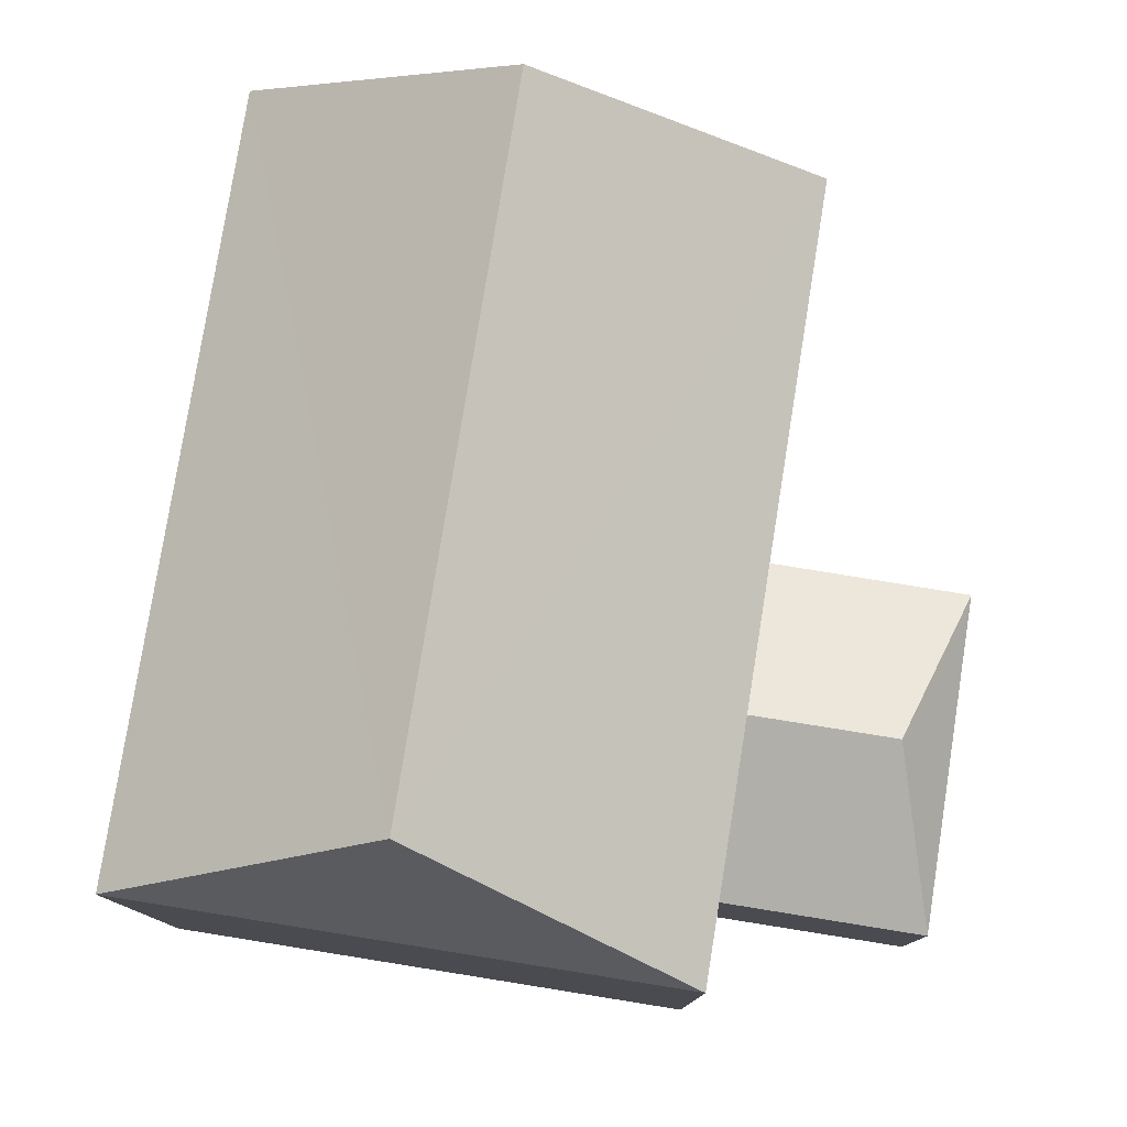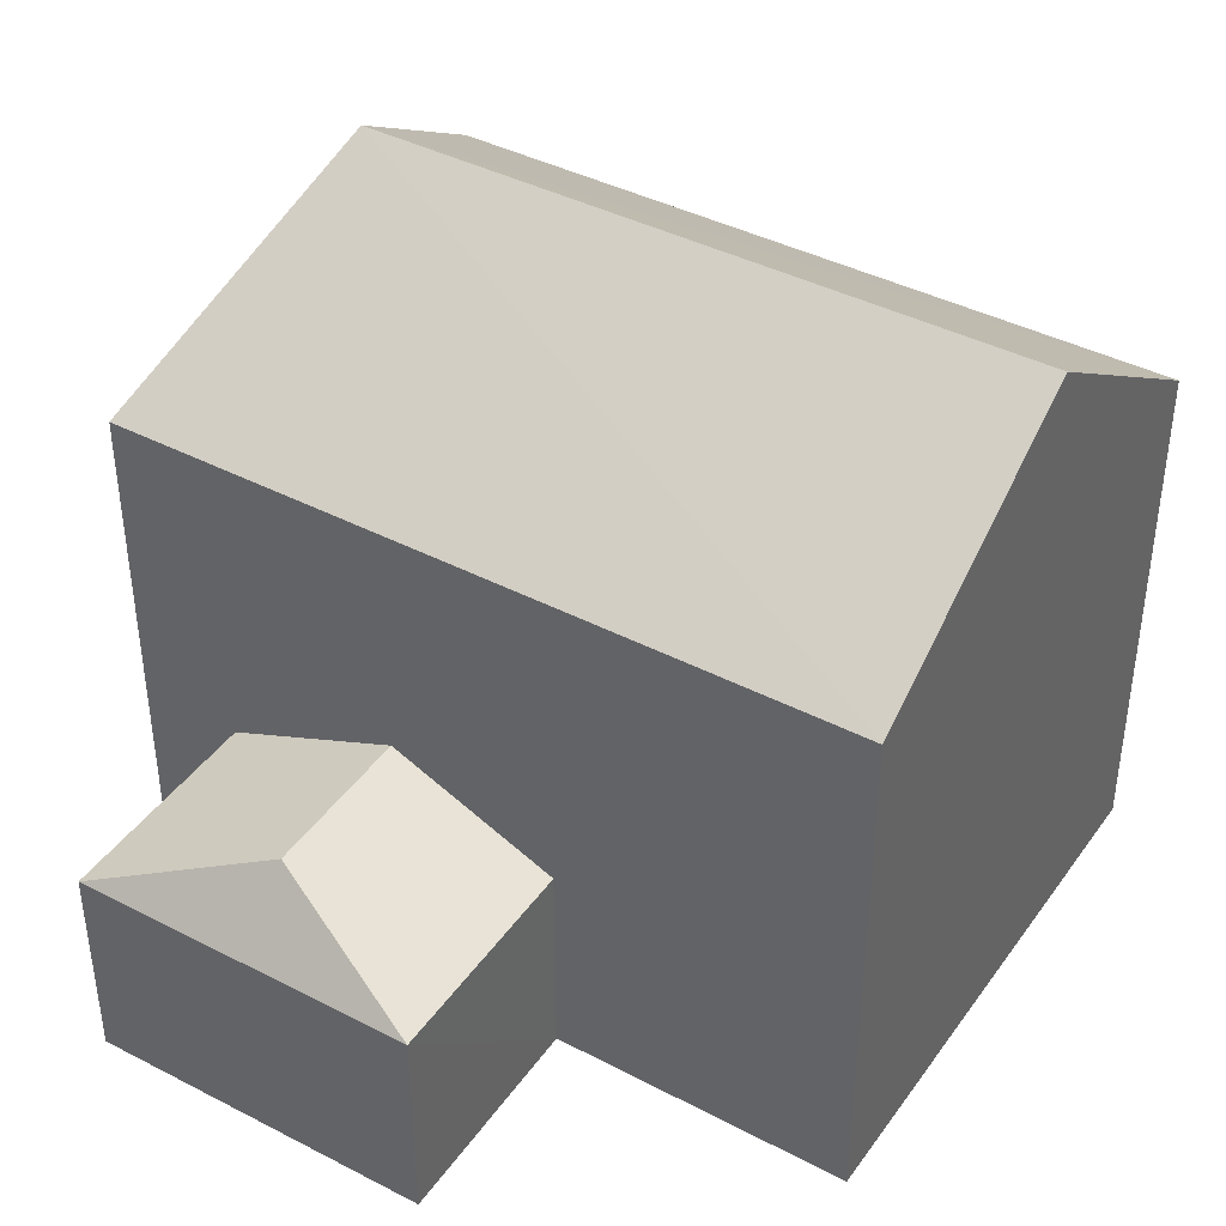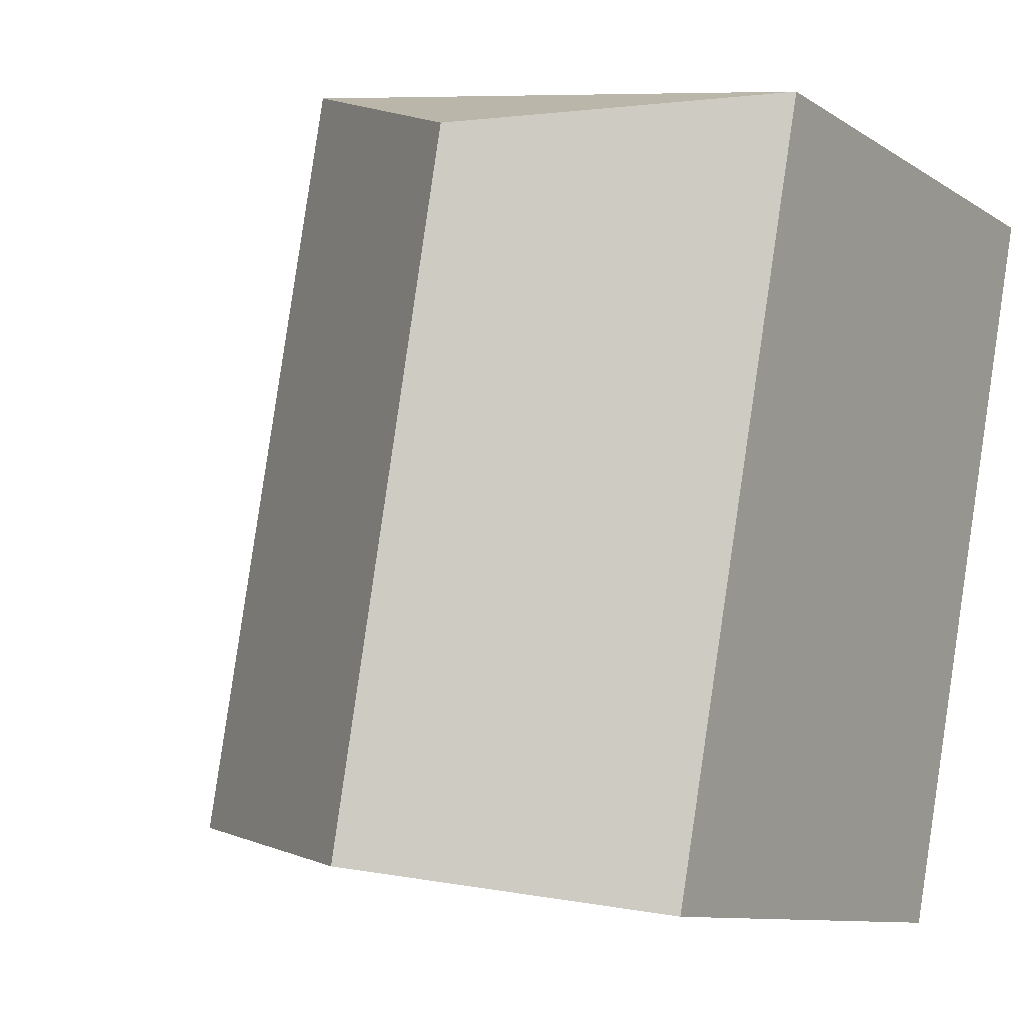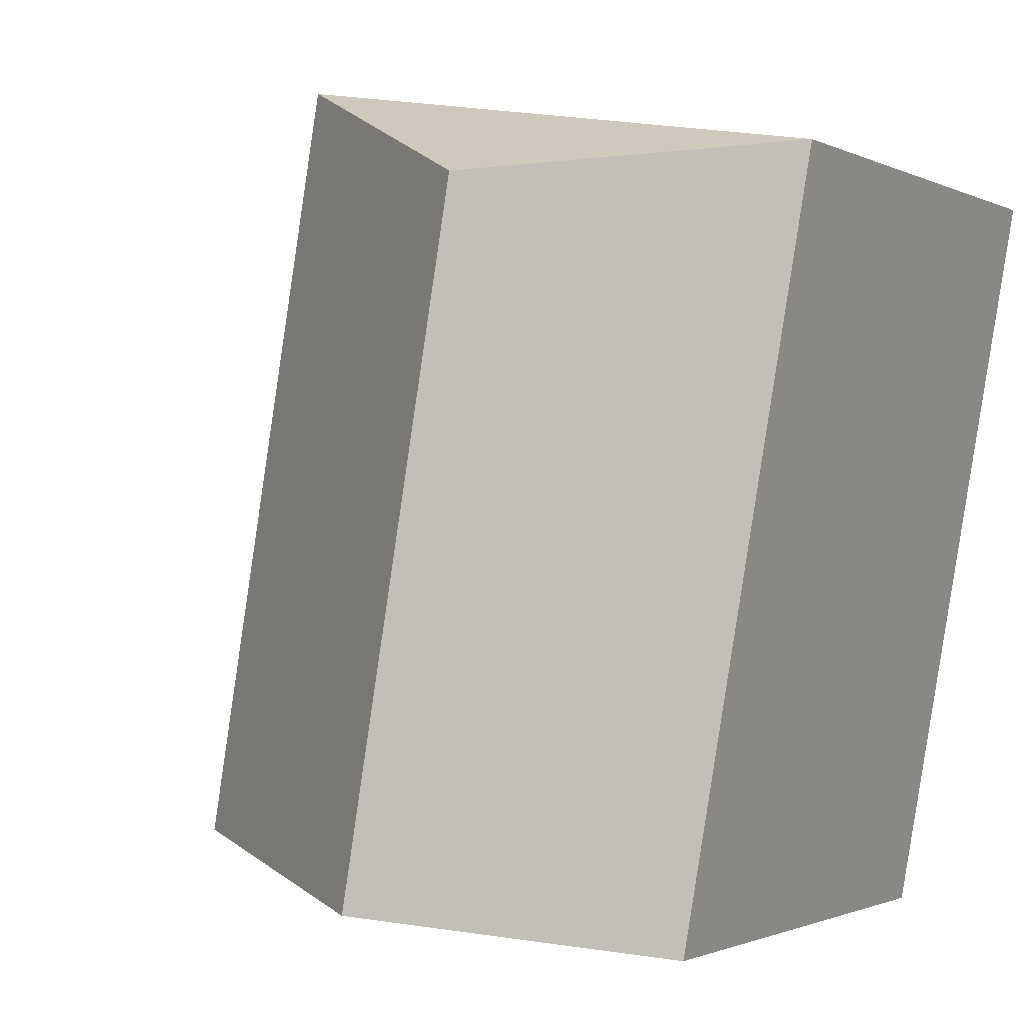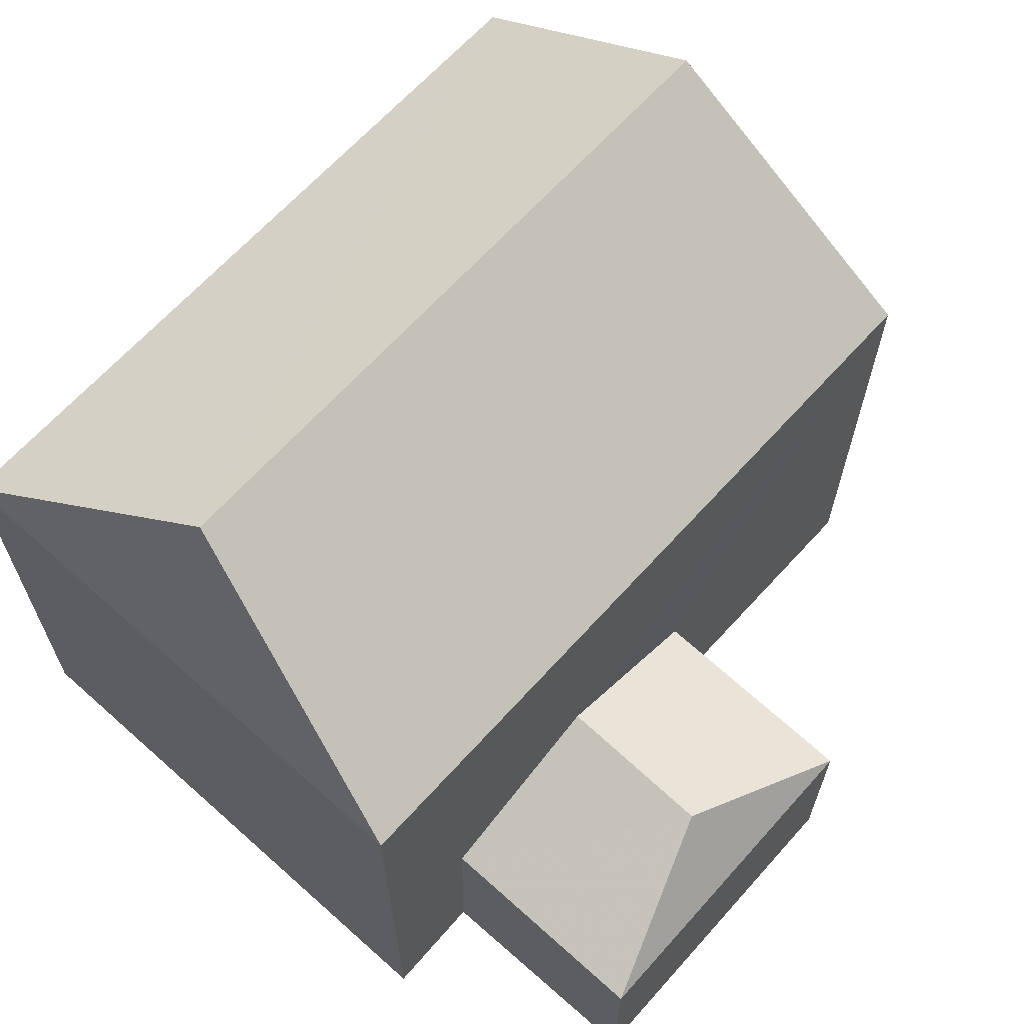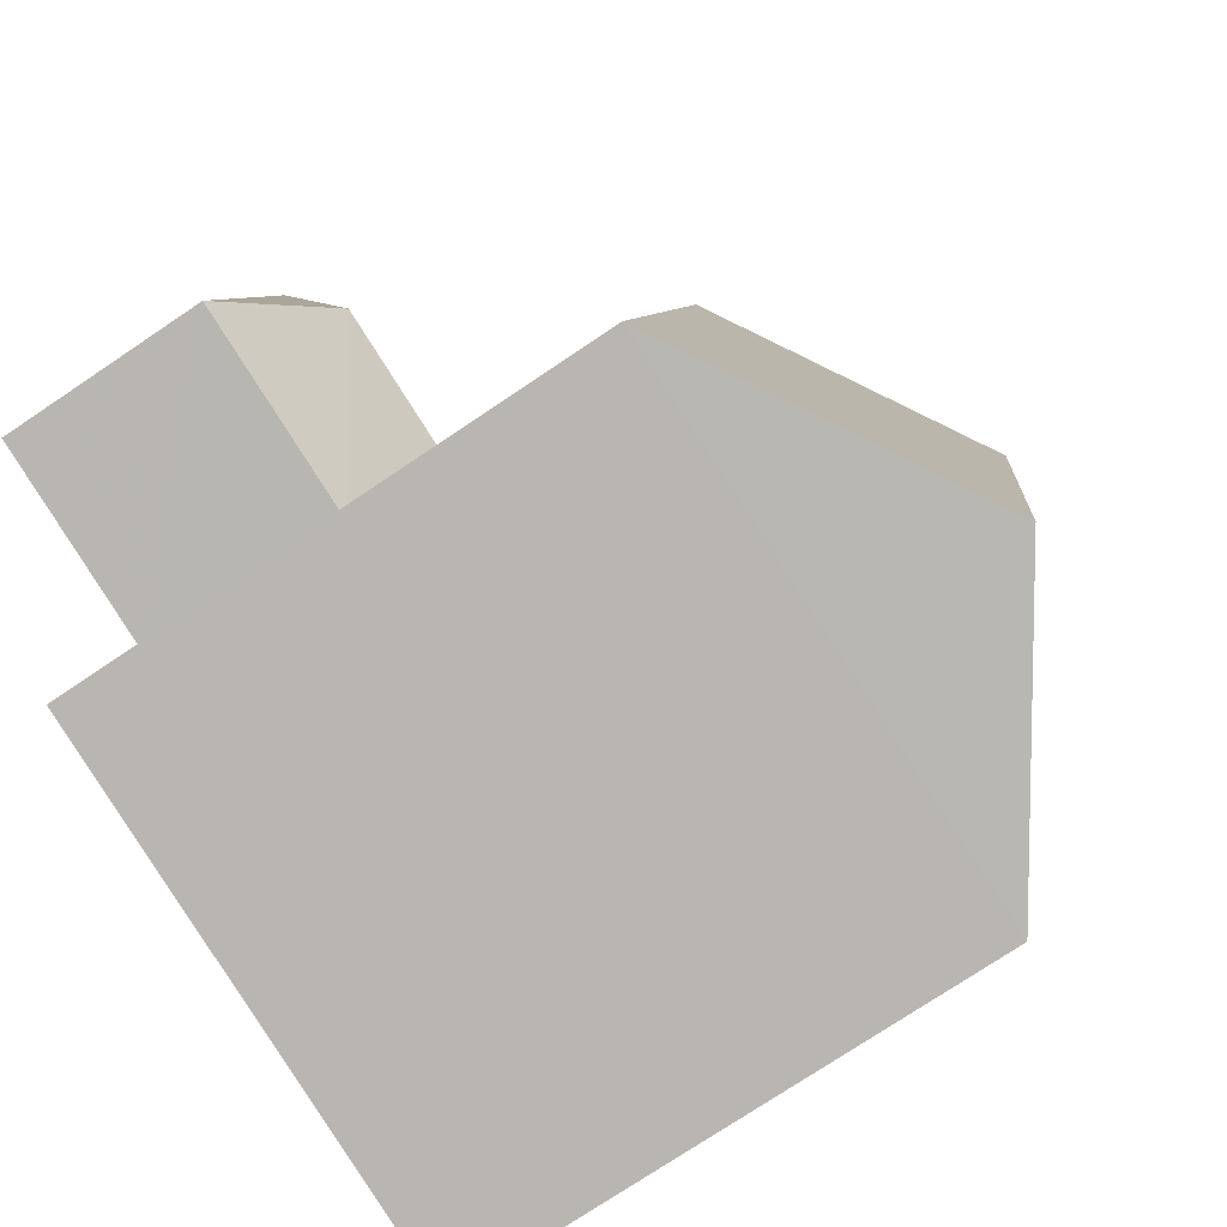
<metadata>
{"format":"obj","ext":"obj","renderer":"f3d","projection":"perspective","resolution":1024,"background":"white","views":[{"elev":79.2,"azim":179.3,"up":"+Z"},{"elev":41.1,"azim":-67.6,"up":"+Z"},{"elev":-9.8,"azim":32.4,"up":"+Y"},{"elev":-1.3,"azim":30.8,"up":"+Y"},{"elev":66.1,"azim":-147.8,"up":"+Z"},{"elev":-75.0,"azim":-56.1,"up":"+Y"}]}
</metadata>
<code>
v -3.163e+05 4.027e+04 3.69
v -3.163e+05 4.027e+04 3.689
v -3.163e+05 4.027e+04 3.689
v -3.163e+05 4.027e+04 3.687
v -3.163e+05 4.027e+04 3.688
v -3.163e+05 4.027e+04 3.684
v -3.163e+05 4.027e+04 3.689
v -3.163e+05 4.027e+04 3.686
v -3.163e+05 4.027e+04 6.049
v -3.163e+05 4.027e+04 6.05
v -3.163e+05 4.027e+04 6.875
v -3.163e+05 4.027e+04 6.874
v -3.163e+05 4.027e+04 9.569
v -3.163e+05 4.027e+04 9.571
v -3.163e+05 4.027e+04 11.52
v -3.163e+05 4.027e+04 11.52
v -3.163e+05 4.027e+04 9.574
v -3.163e+05 4.027e+04 6.05
v -3.163e+05 4.027e+04 9.572
v -3.163e+05 4.027e+04 6.048
f 1 2 3
f 4 5 6
f 3 2 5
f 2 7 8
f 6 5 8
f 5 2 8
f 9 10 11
f 12 9 11
f 13 14 15
f 16 13 15
f 15 14 17
f 11 10 18
f 15 19 16
f 15 17 19
f 20 11 18
f 20 12 11
f 4 6 19
f 19 13 16
f 19 6 13
f 2 1 10
f 9 2 10
f 14 6 8
f 14 13 6
f 9 7 2
f 7 9 17
f 5 4 20
f 19 17 12
f 4 19 20
f 20 19 12
f 12 17 9
f 10 1 3
f 18 10 3
f 17 8 7
f 17 14 8
f 5 18 3
f 5 20 18

</code>
